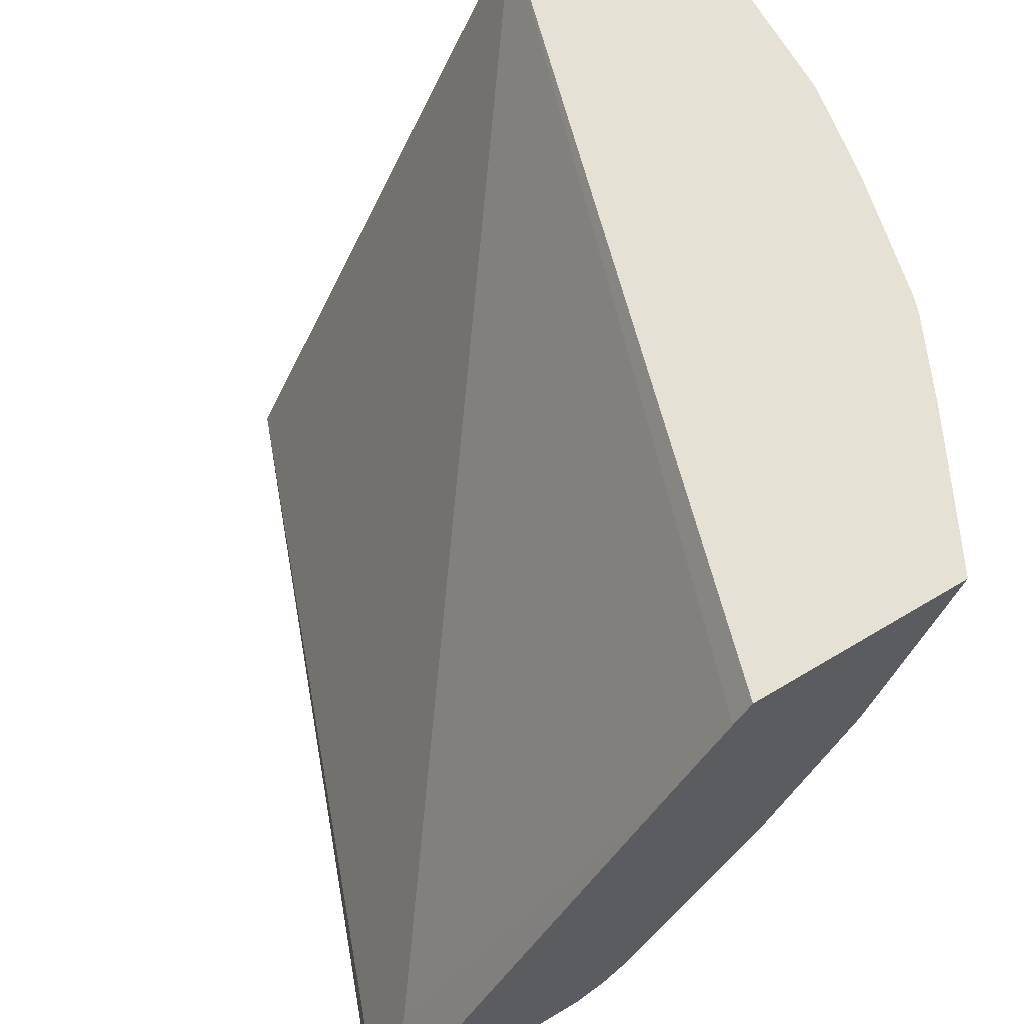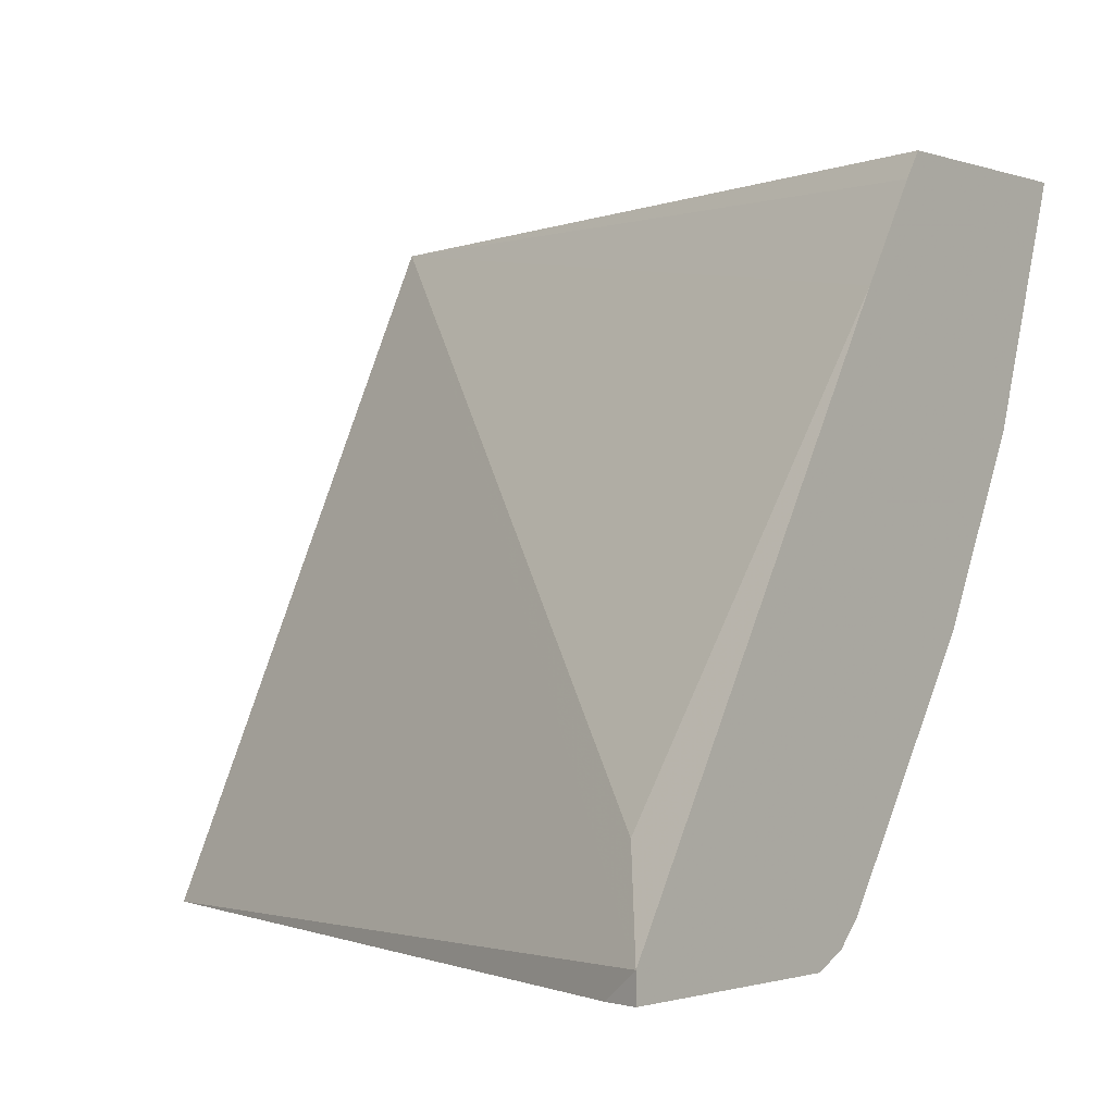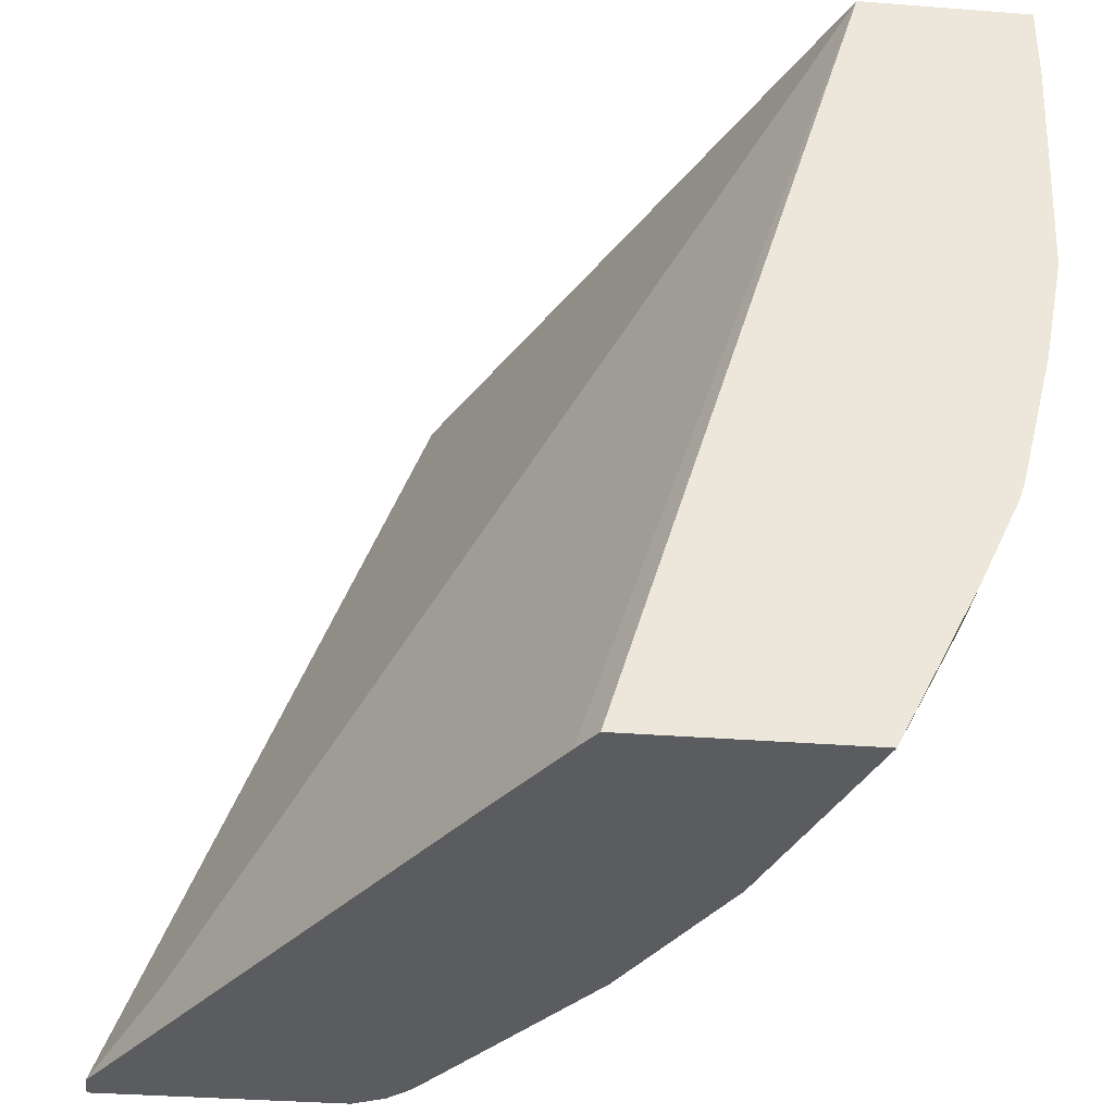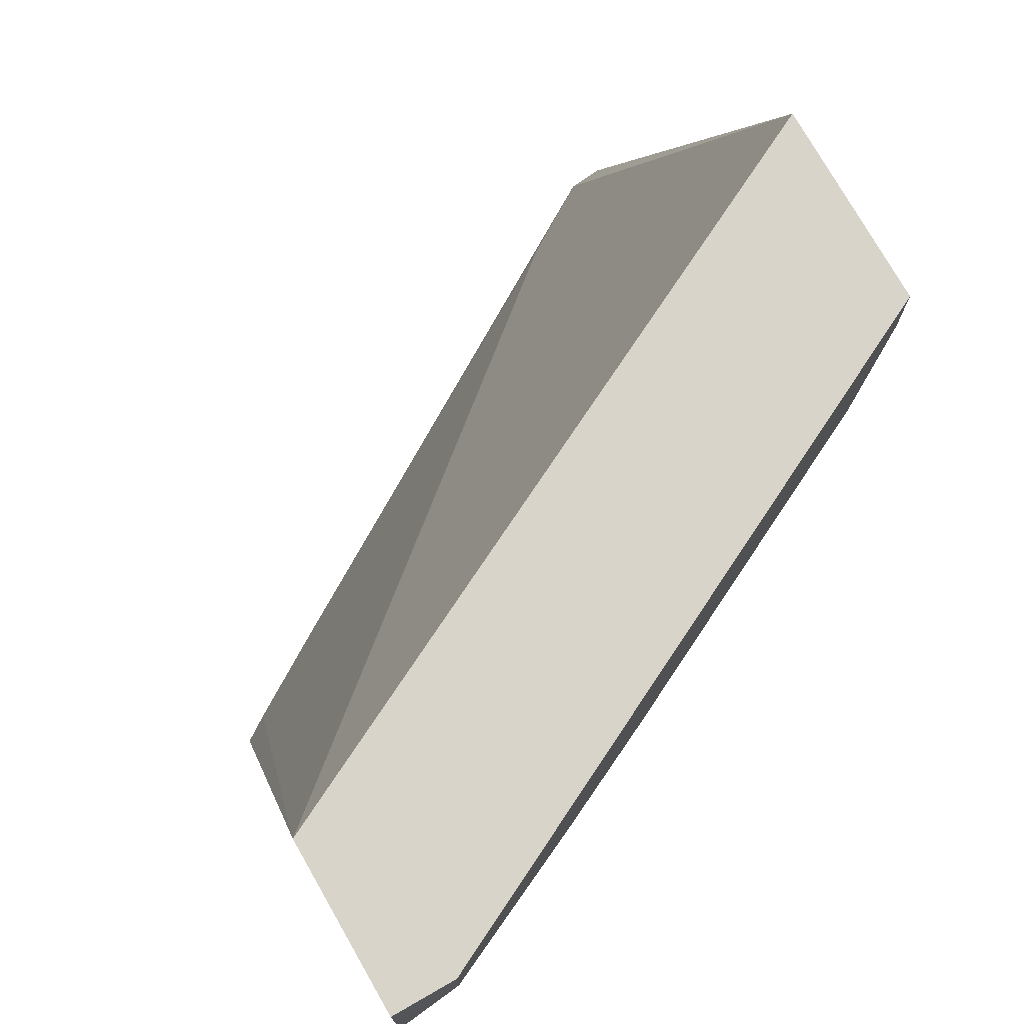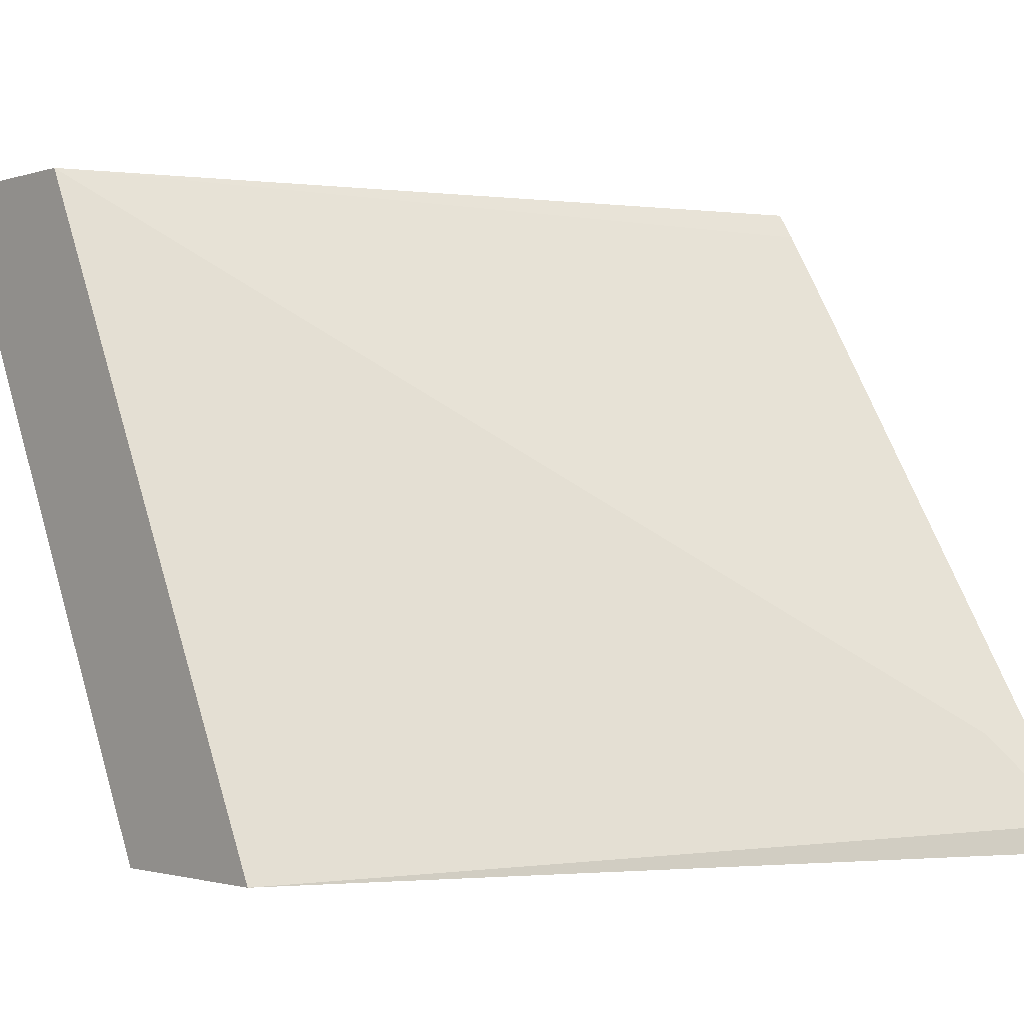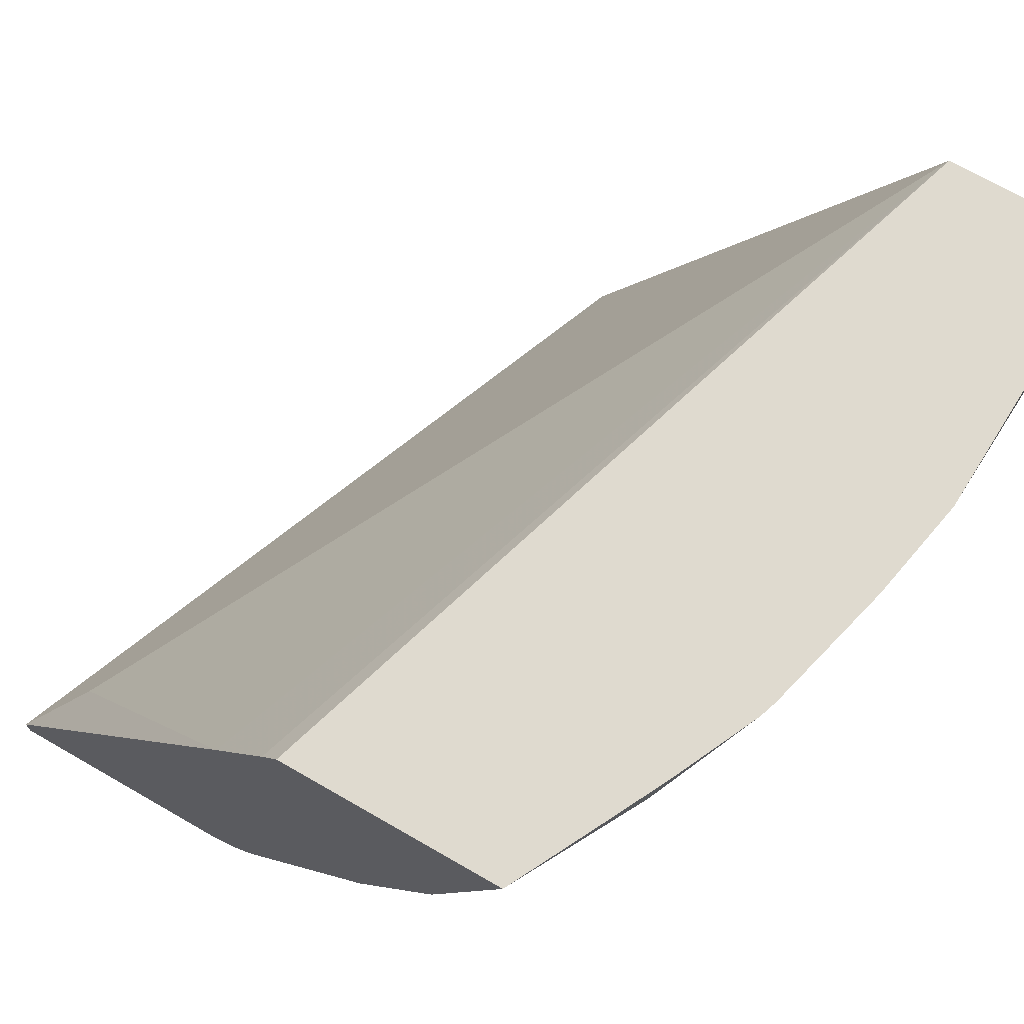
<metadata>
{"format":"obj","ext":"obj","renderer":"f3d","projection":"perspective","resolution":1024,"background":"white","views":[{"elev":64.6,"azim":148.8,"up":"+Y"},{"elev":-1.2,"azim":128.7,"up":"+Y"},{"elev":-35.1,"azim":174.1,"up":"+Z"},{"elev":75.6,"azim":-119.7,"up":"+Z"},{"elev":-1.4,"azim":49.4,"up":"+Y"},{"elev":70.7,"azim":-150.1,"up":"+Y"}]}
</metadata>
<code>
v -0.3834 -0.6485 -0.1992
v -0.364 -0.7069 -0.1992
v -0.4002 -0.654 -0.1659
v -0.3947 -0.6485 -0.1769
v -0.3277 -0.6485 -0.1992
v -0.3612 -0.7126 -0.1992
v -0.3807 -0.7321 -0.1269
v -0.4002 -0.6931 -0.1269
v -0.4127 -0.6485 -0.1394
v -0.403 -0.6485 -0.1604
v -0.4002 -0.6485 -0.1659
v -0.3233 -0.6552 -0.1992
v -0.3883 -0.6485 -0.00016
v -0.3416 -0.7516 -0.1992
v -0.3416 -0.8102 -0.1269
v -0.397 -0.7093 -0.1041
v -0.41 -0.6833 -0.09762
v -0.4197 -0.654 -0.1074
v -0.4165 -0.6508 -0.1236
v -0.4142 -0.6485 -0.1349
v -0.3084 -0.6793 -0.1992
v -0.4295 -0.6485 -0.00016
v -0.3449 -0.7354 -0.00016
v -0.2274 -0.8131 -0.1992
v -0.244 -0.7907 -0.1855
v -0.3026 -0.8102 -0.1992
v -0.3221 -0.8102 -0.1659
v -0.3173 -0.8199 -0.1611
v -0.3368 -0.8199 -0.1221
v -0.3417 -0.8199 -0.09754
v -0.3579 -0.8069 -0.04557
v -0.3579 -0.7874 -0.1041
v -0.397 -0.7289 -0.04557
v -0.41 -0.7028 -0.03906
v -0.4295 -0.6638 -0.01953
v -0.4274 -0.6485 -0.07597
v -0.4225 -0.6485 -0.1019
v -0.4208 -0.6485 -0.1085
v -0.4295 -0.6485 -0.01953
v -0.4295 -0.6638 -0.00016
v -0.3059 -0.8135 -0.00016
v -0.2294 -0.8199 -0.1904
v -0.2274 -0.8199 -0.1992
v -0.3027 -0.8199 -0.00016
v -0.2969 -0.8159 -0.1992
v -0.3026 -0.8199 -0.1855
v -0.3515 -0.8199 -0.01957
v -0.4099 -0.703 -0.00016
v -0.423 -0.6768 -0.01302
v -0.4294 -0.6639 -0.00016
v -0.2888 -0.8199 -0.1992
v -0.3515 -0.8199 -0.00016
v -0.2929 -0.8199 -0.1953
v -0.423 -0.6768 -0.00016
f 18 37 38
f 18 38 19
f 19 38 20
f 21 25 24
f 24 41 44
f 22 35 40
f 23 41 24
f 18 36 37
f 24 42 43
f 22 39 35
f 17 33 34
f 16 33 17
f 17 35 36
f 17 34 35
f 16 31 33
f 16 32 31
f 15 31 32
f 15 30 31
f 15 29 30
f 14 27 15
f 15 28 29
f 15 27 28
f 17 36 18
f 24 44 42
f 45 53 46
f 26 46 28
f 14 26 27
f 49 54 50
f 48 54 49
f 47 52 48
f 45 51 53
f 35 39 36
f 35 50 40
f 35 49 50
f 34 47 48
f 34 49 35
f 34 48 49
f 26 45 46
f 33 47 34
f 30 47 31
f 28 30 29
f 28 47 30
f 28 52 47
f 28 44 52
f 28 42 44
f 28 43 42
f 28 51 43
f 28 53 51
f 28 46 53
f 26 28 27
f 31 47 33
f 13 25 21
f 13 52 44
f 13 23 24
f 1 14 6
f 1 26 14
f 1 45 26
f 1 51 45
f 1 43 51
f 1 24 43
f 1 21 24
f 1 12 21
f 1 5 12
f 1 13 5
f 1 6 2
f 1 22 13
f 1 36 39
f 1 37 36
f 1 38 37
f 1 20 38
f 1 9 20
f 1 10 9
f 1 4 11
f 1 3 4
f 1 2 3
f 13 24 25
f 1 39 22
f 2 6 7
f 1 11 10
f 2 8 3
f 13 41 23
f 2 7 8
f 13 44 41
f 13 54 48
f 13 50 54
f 13 40 50
f 13 22 40
f 12 13 21
f 8 16 17
f 8 20 9
f 8 19 20
f 13 48 52
f 8 17 18
f 8 18 19
f 3 10 11
f 3 11 4
f 3 8 9
f 5 13 12
f 3 9 10
f 6 15 7
f 7 16 8
f 7 15 32
f 7 32 16
f 6 14 15

</code>
